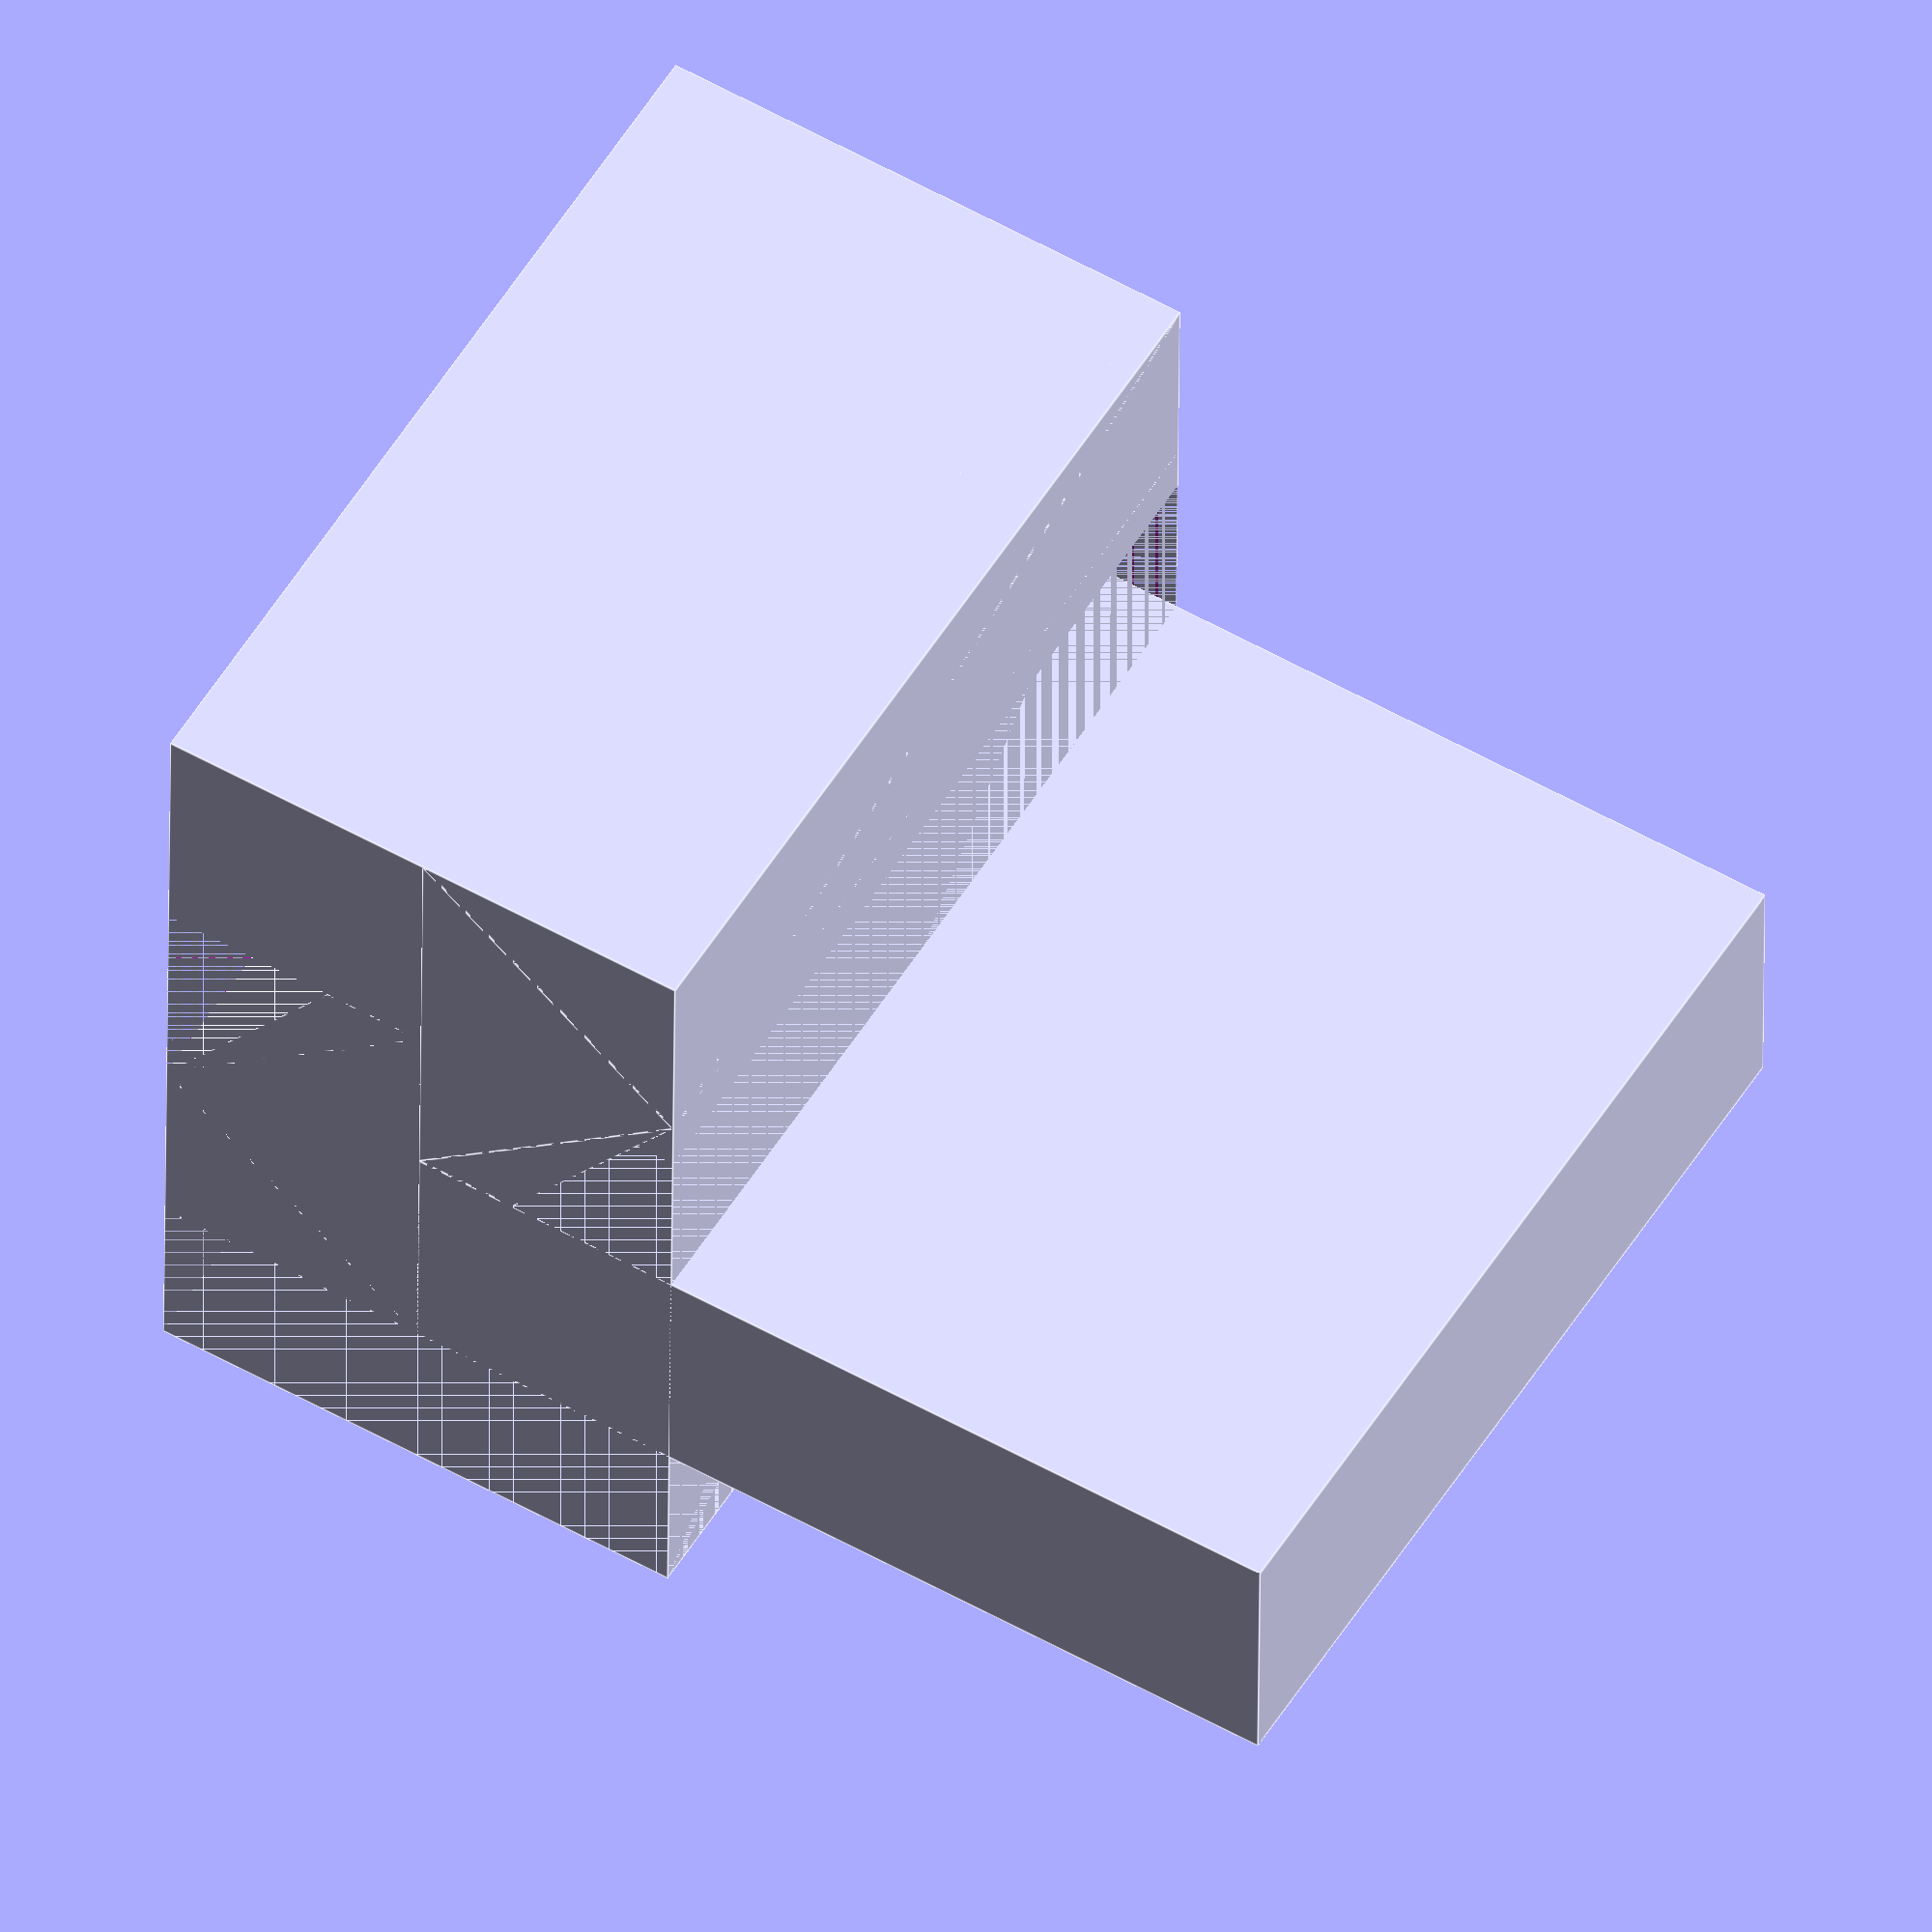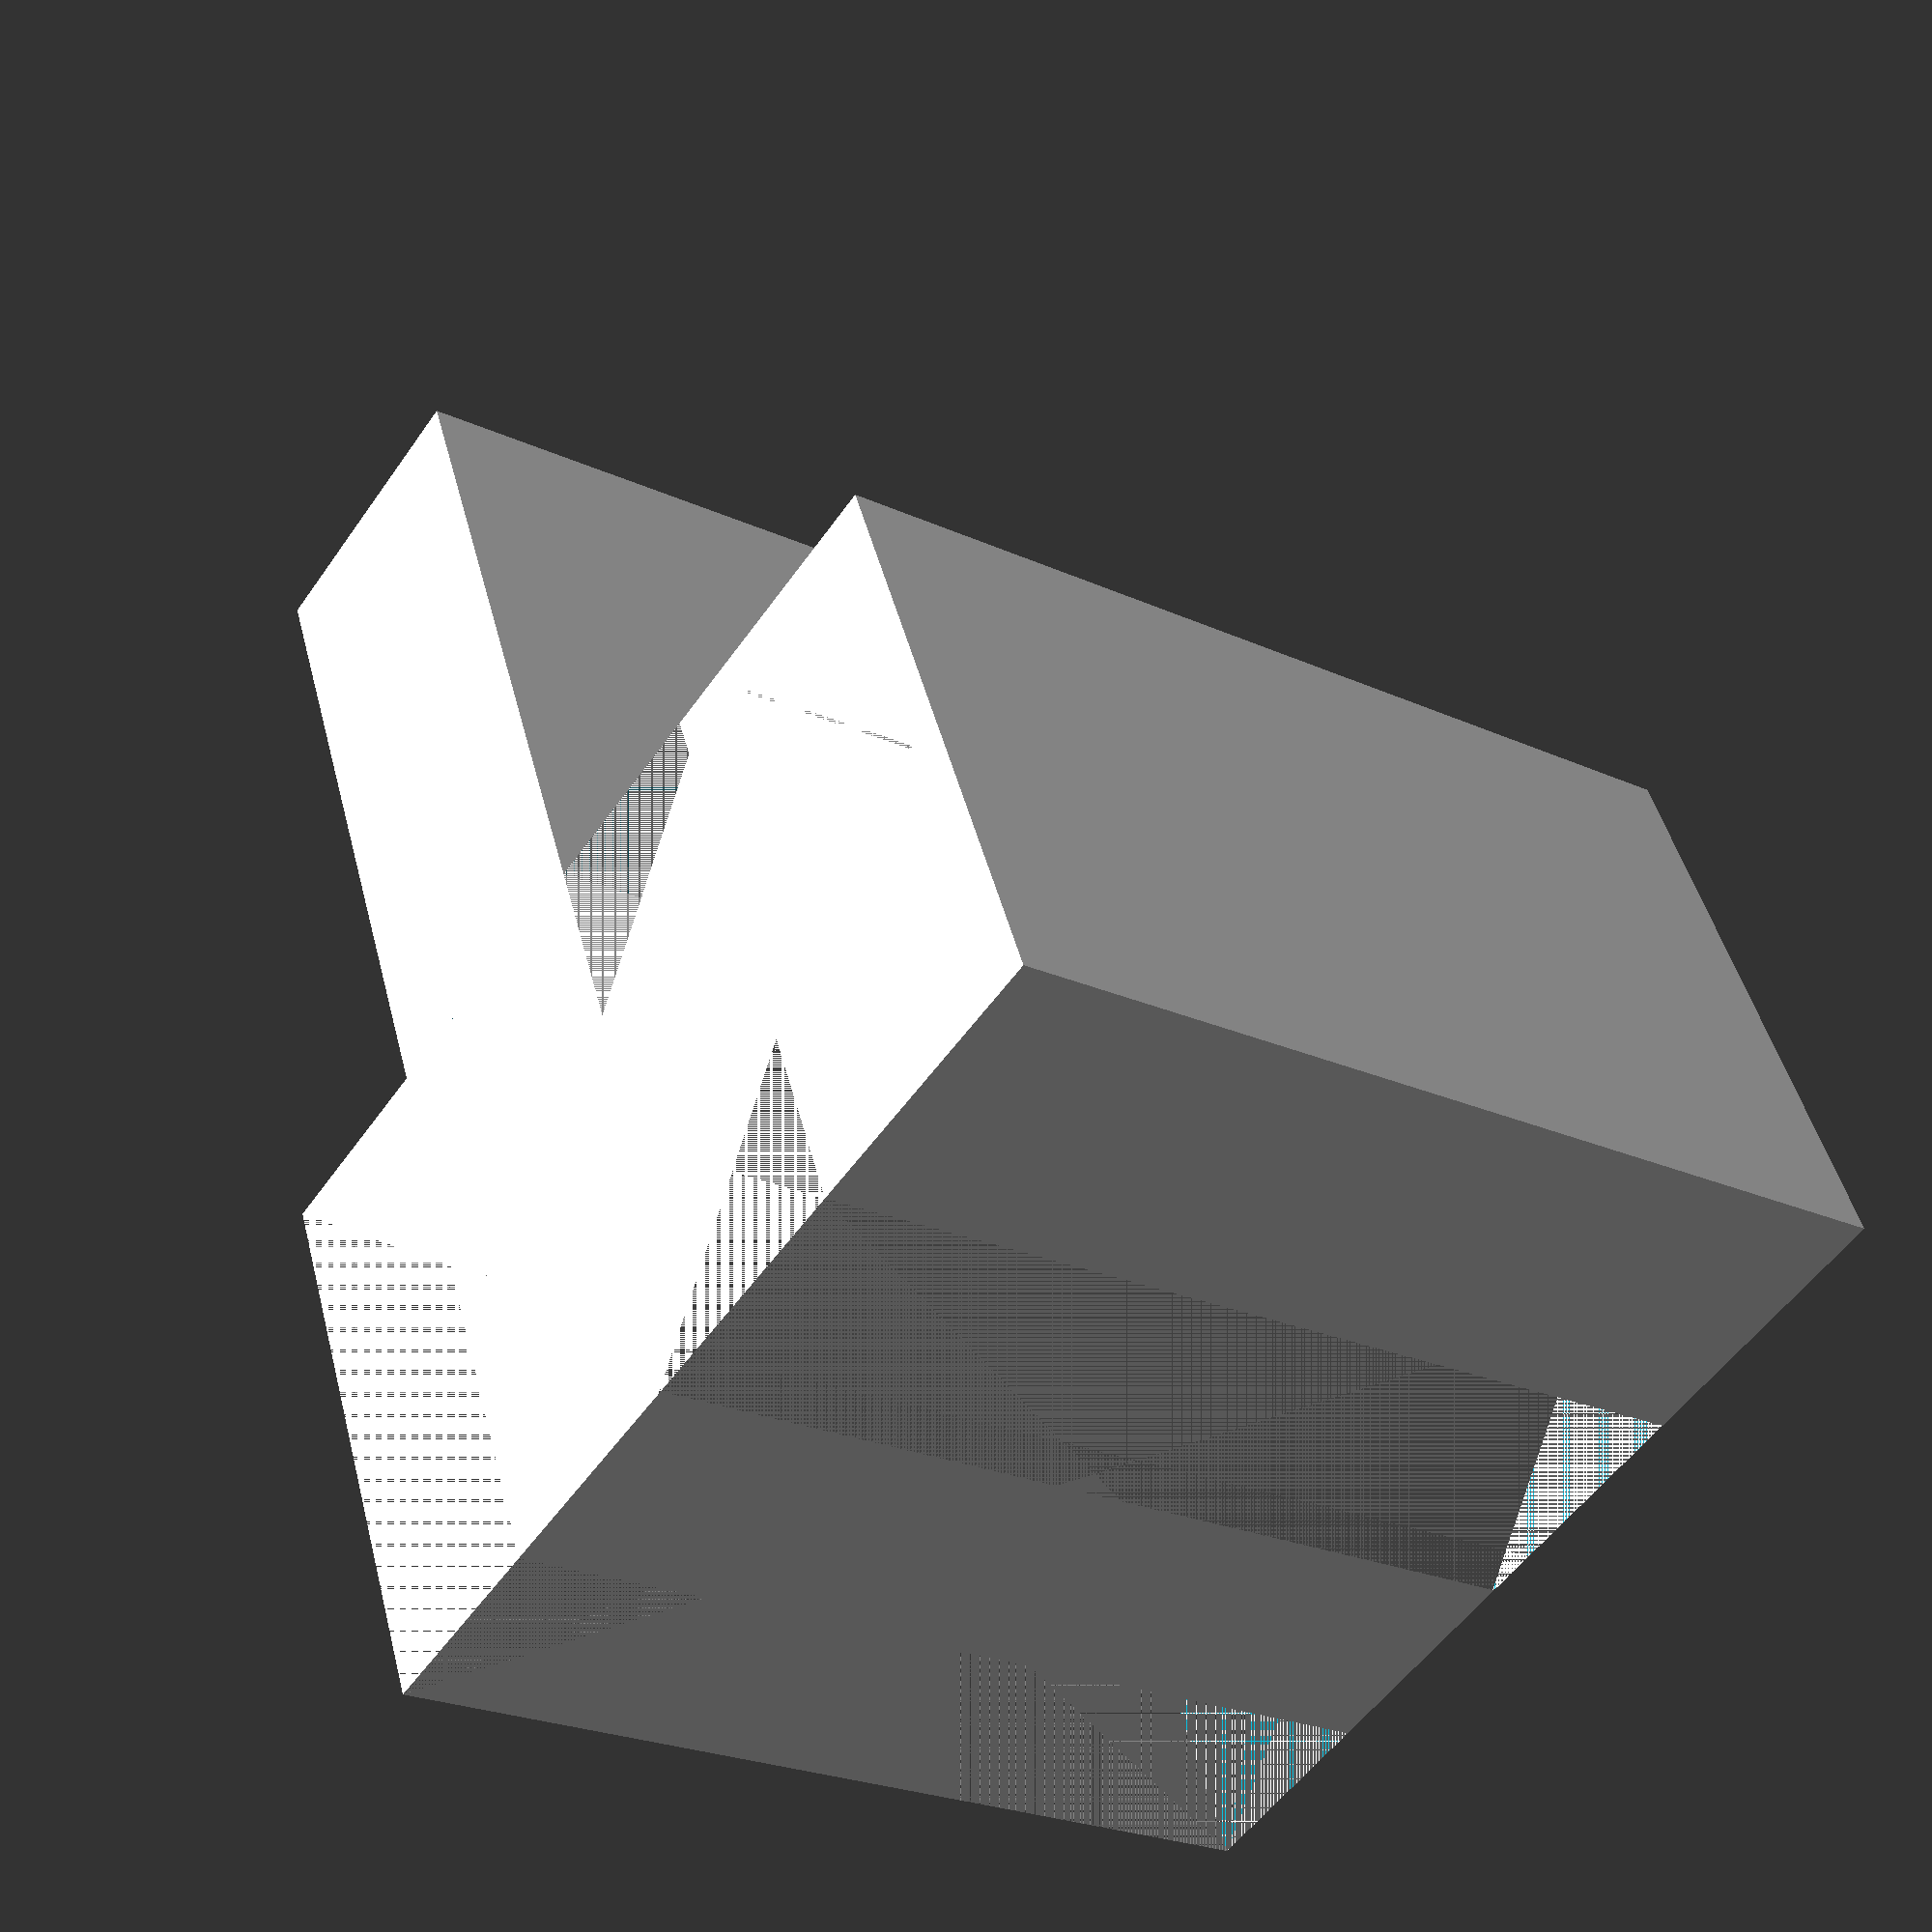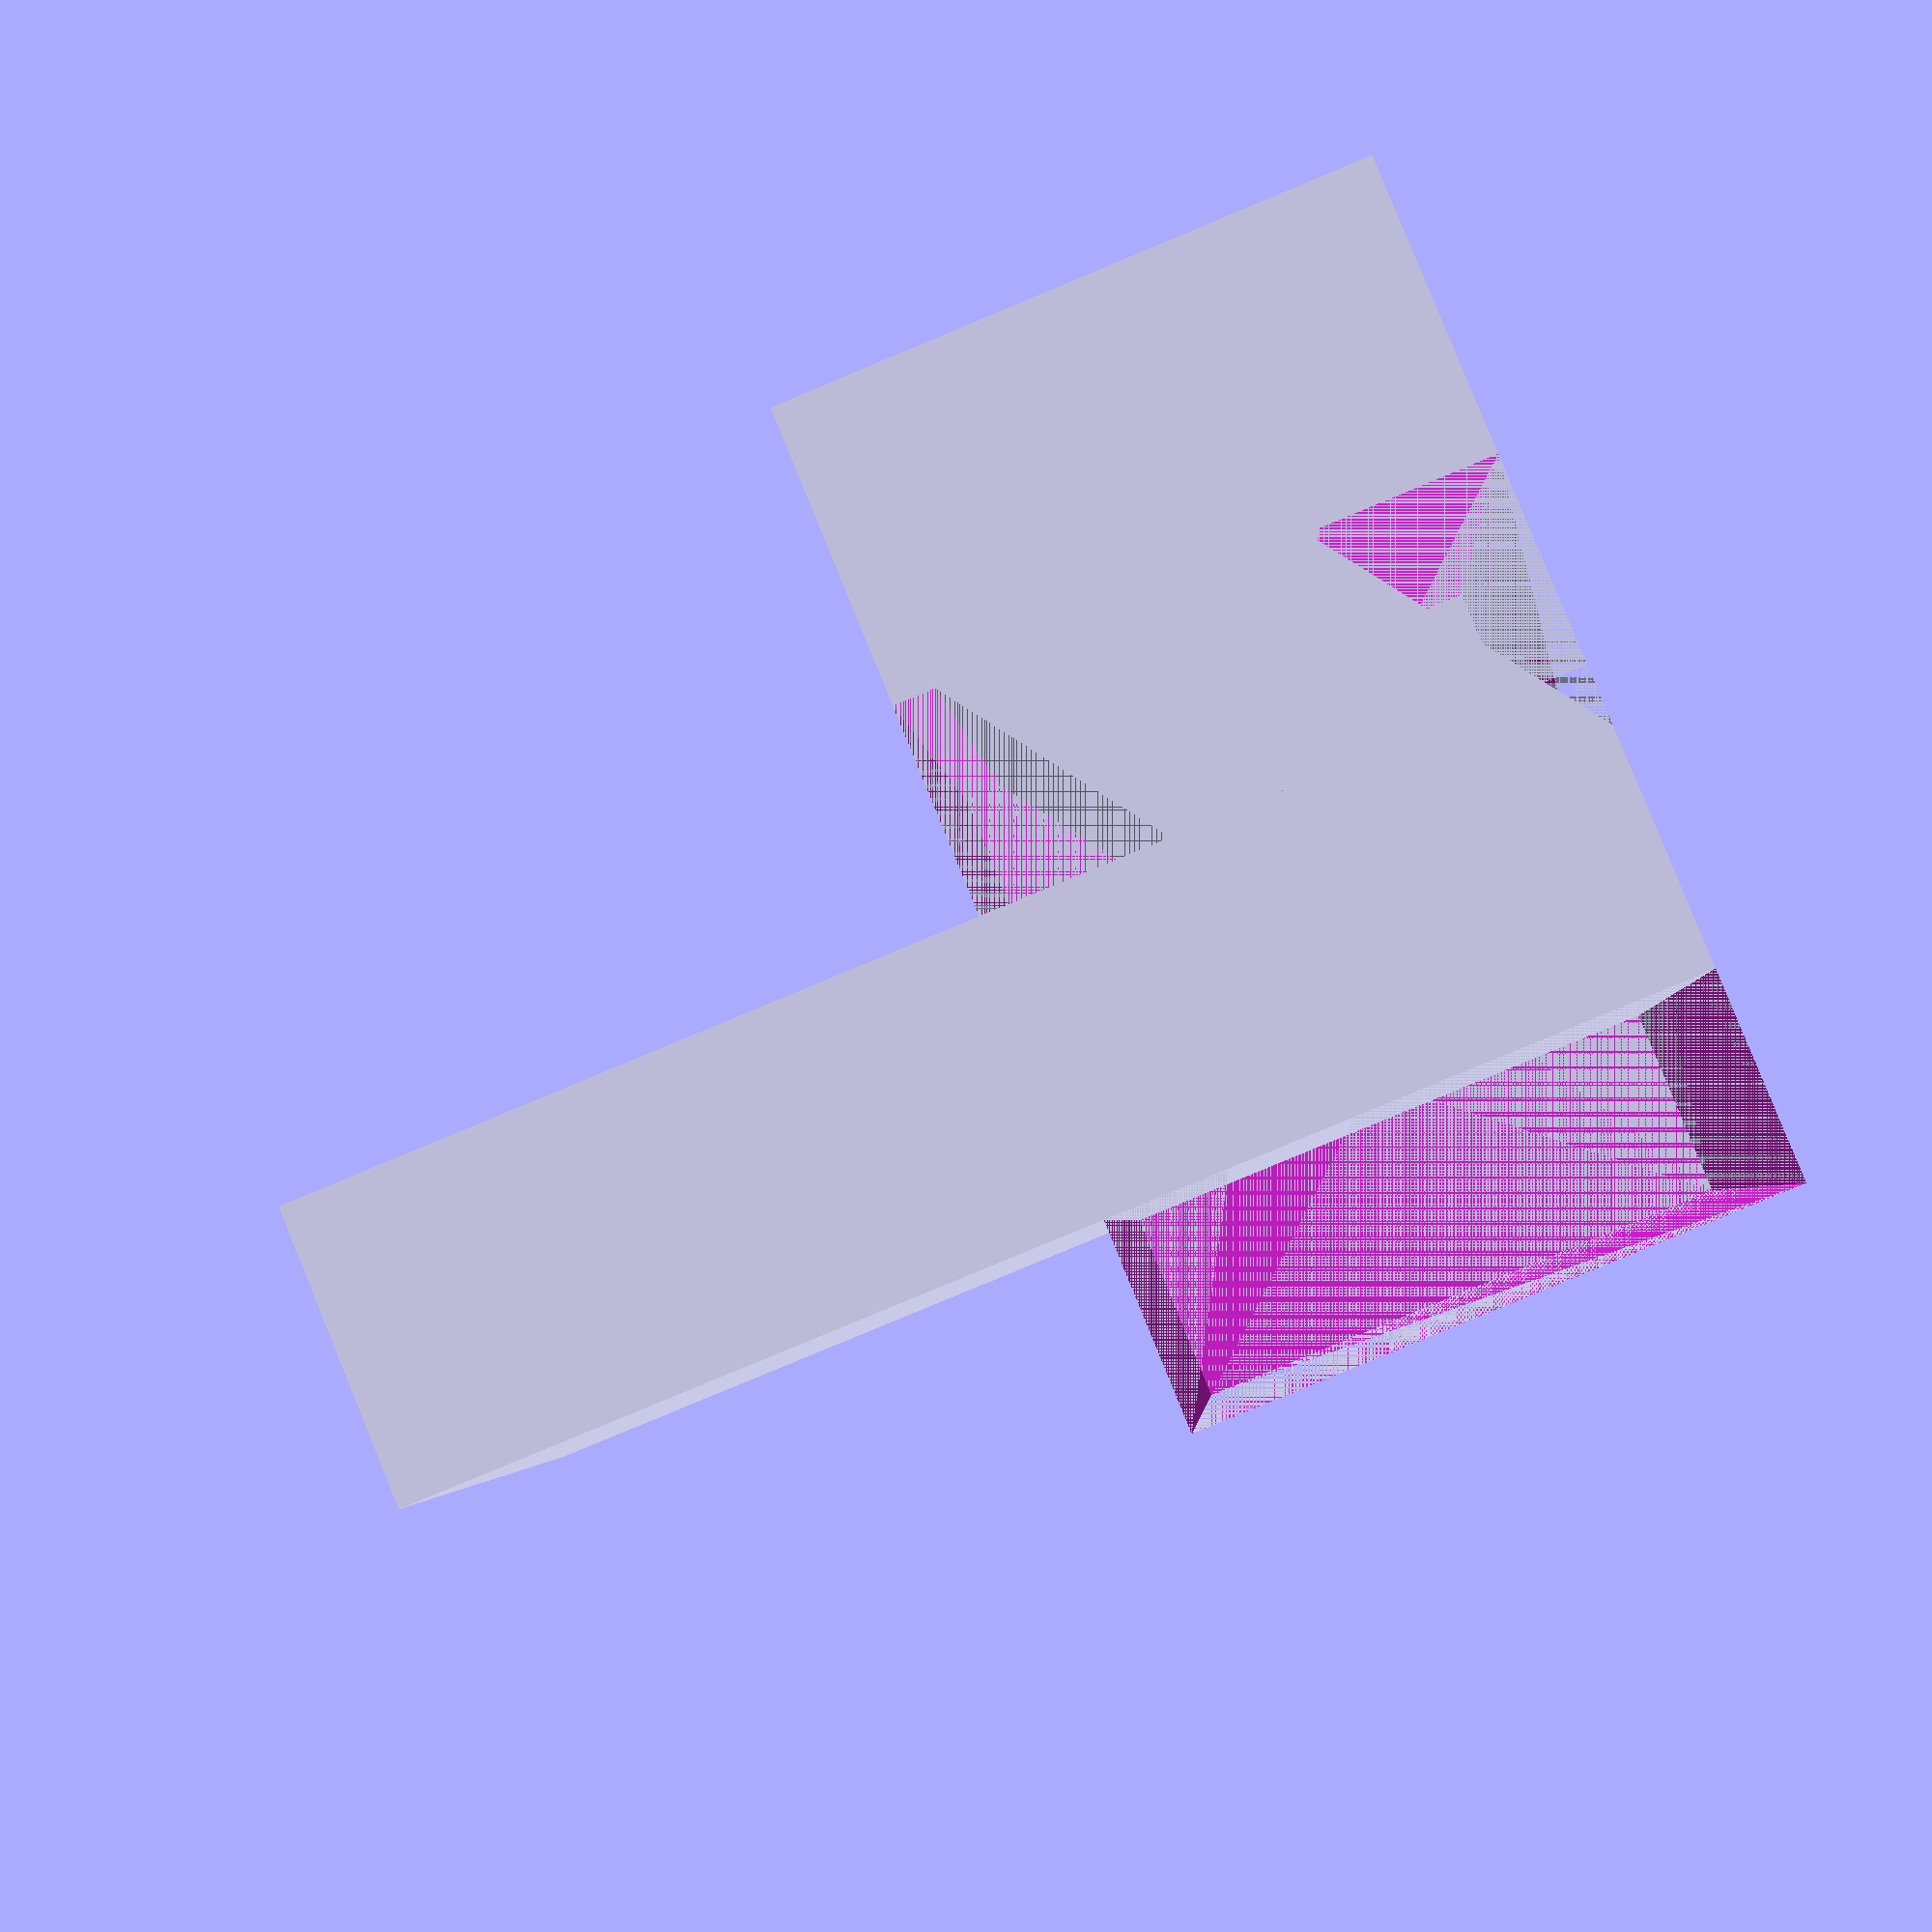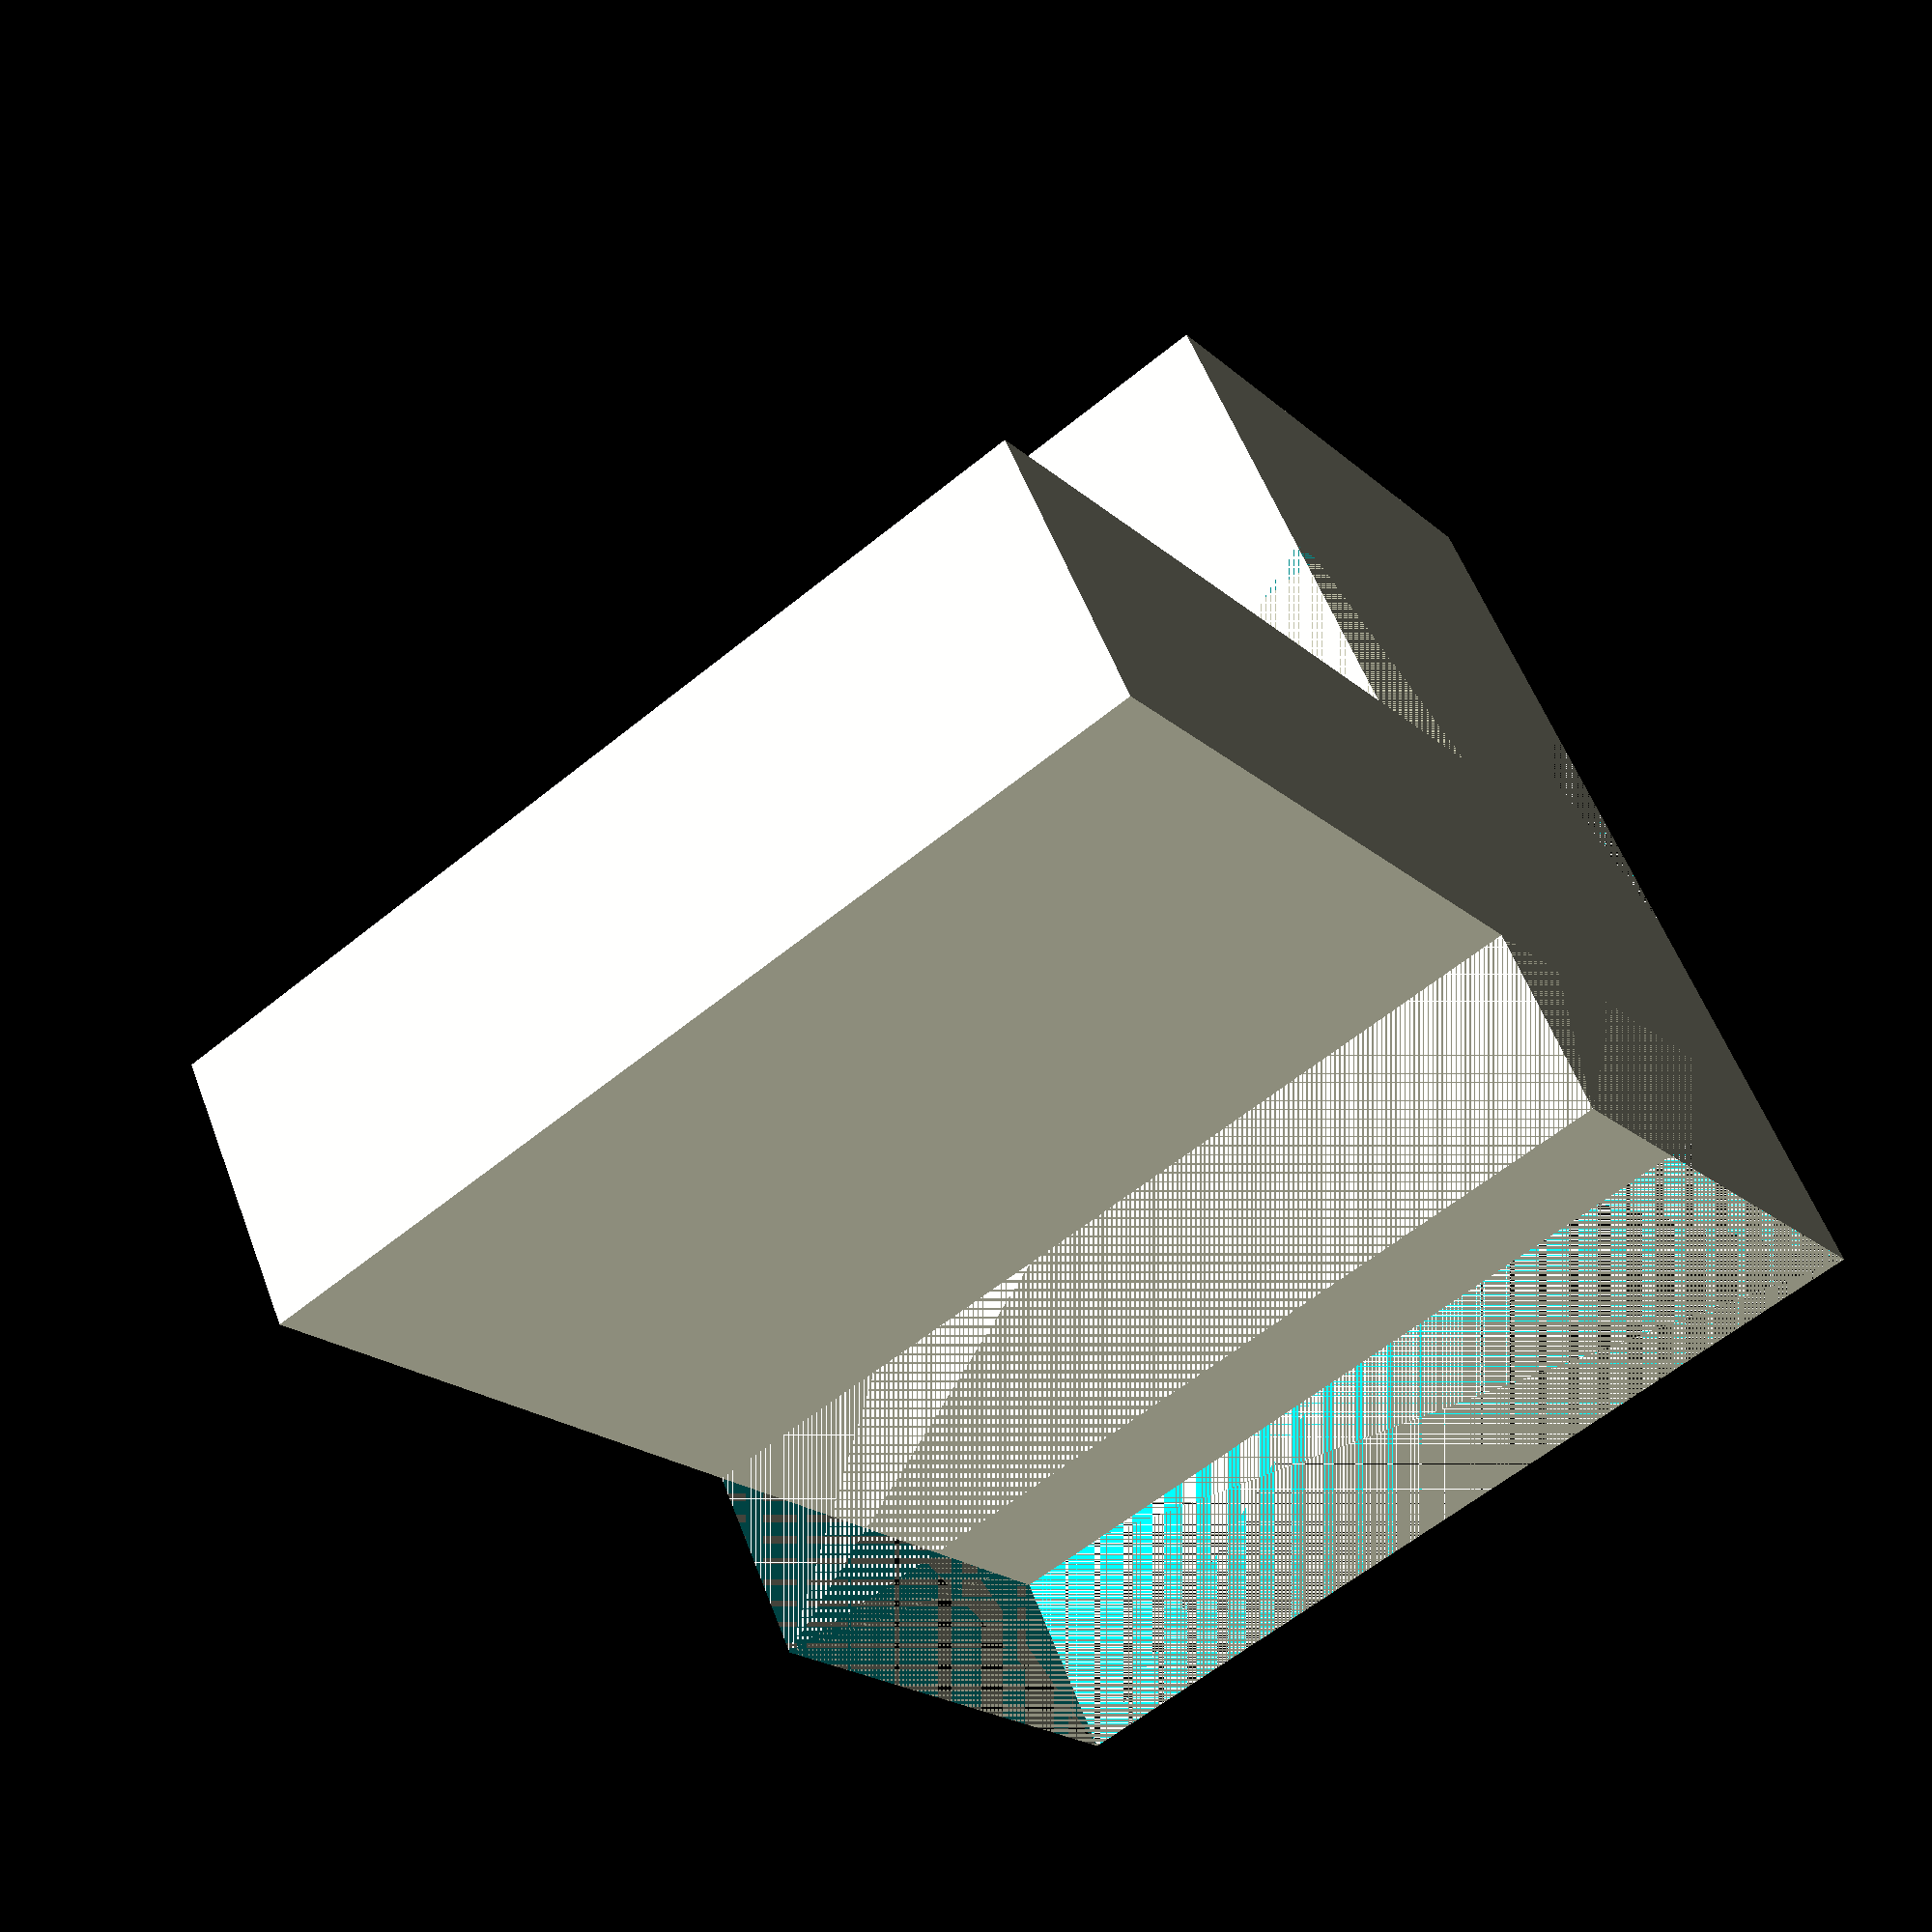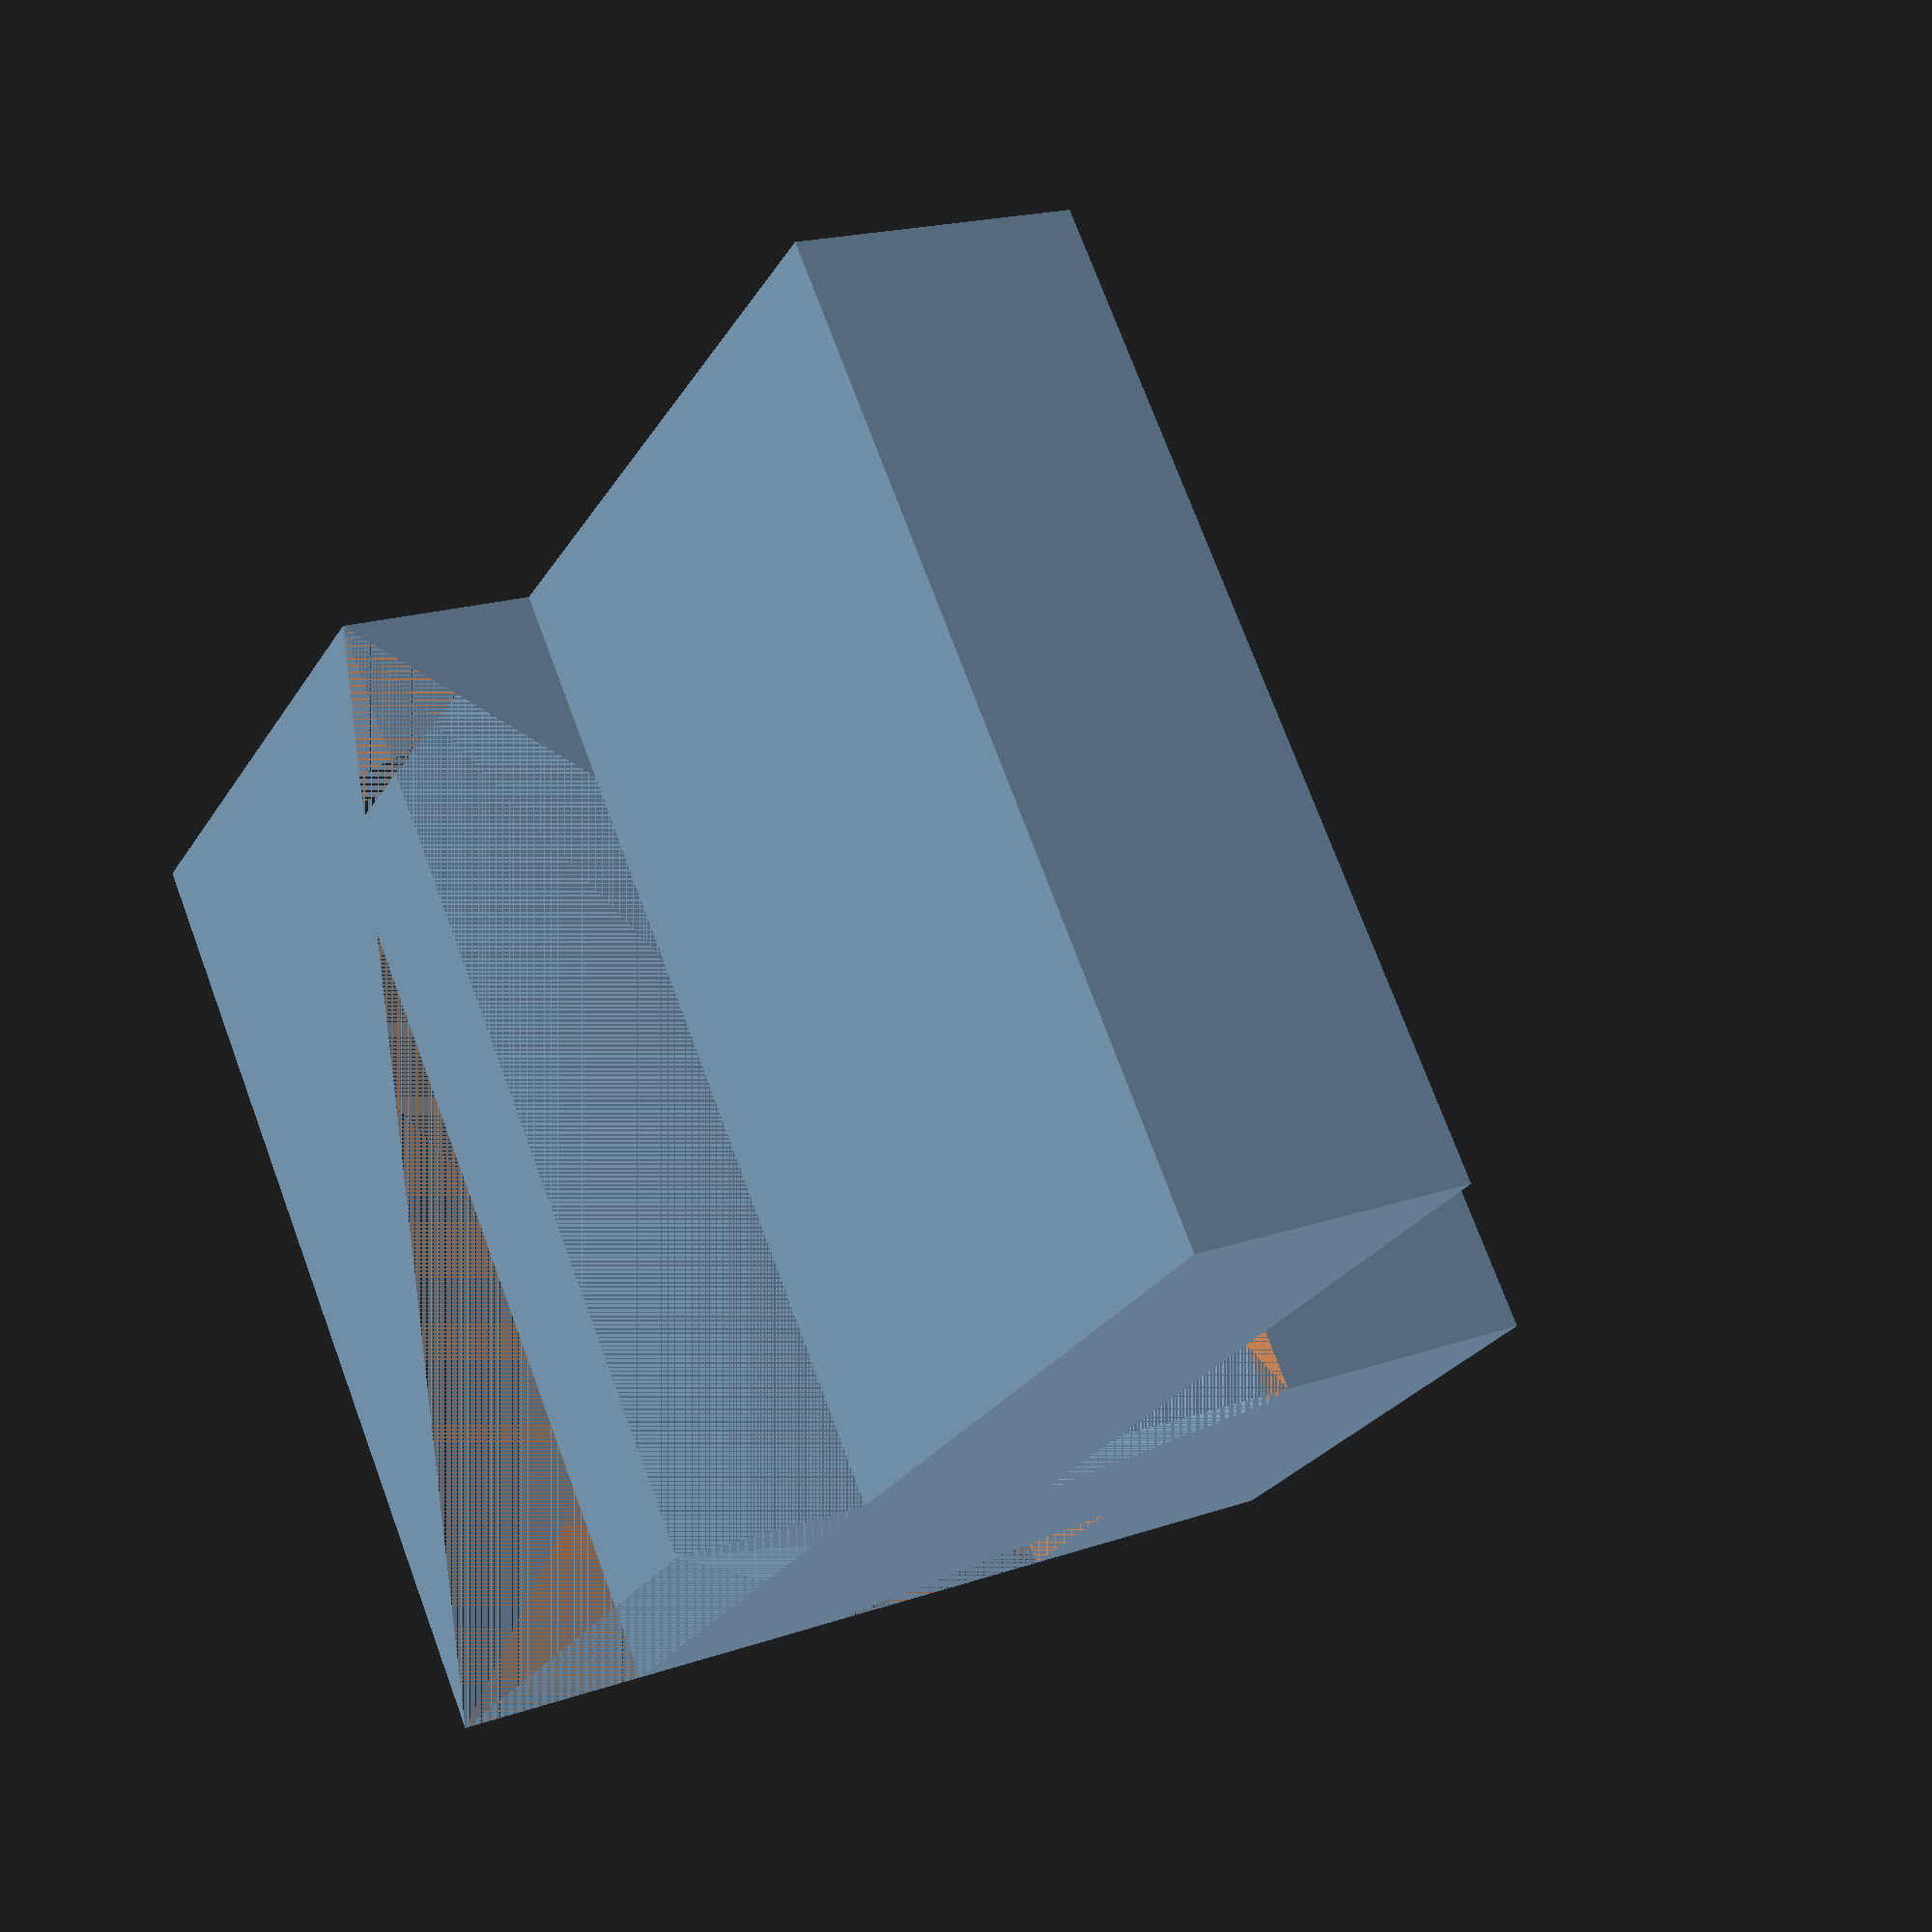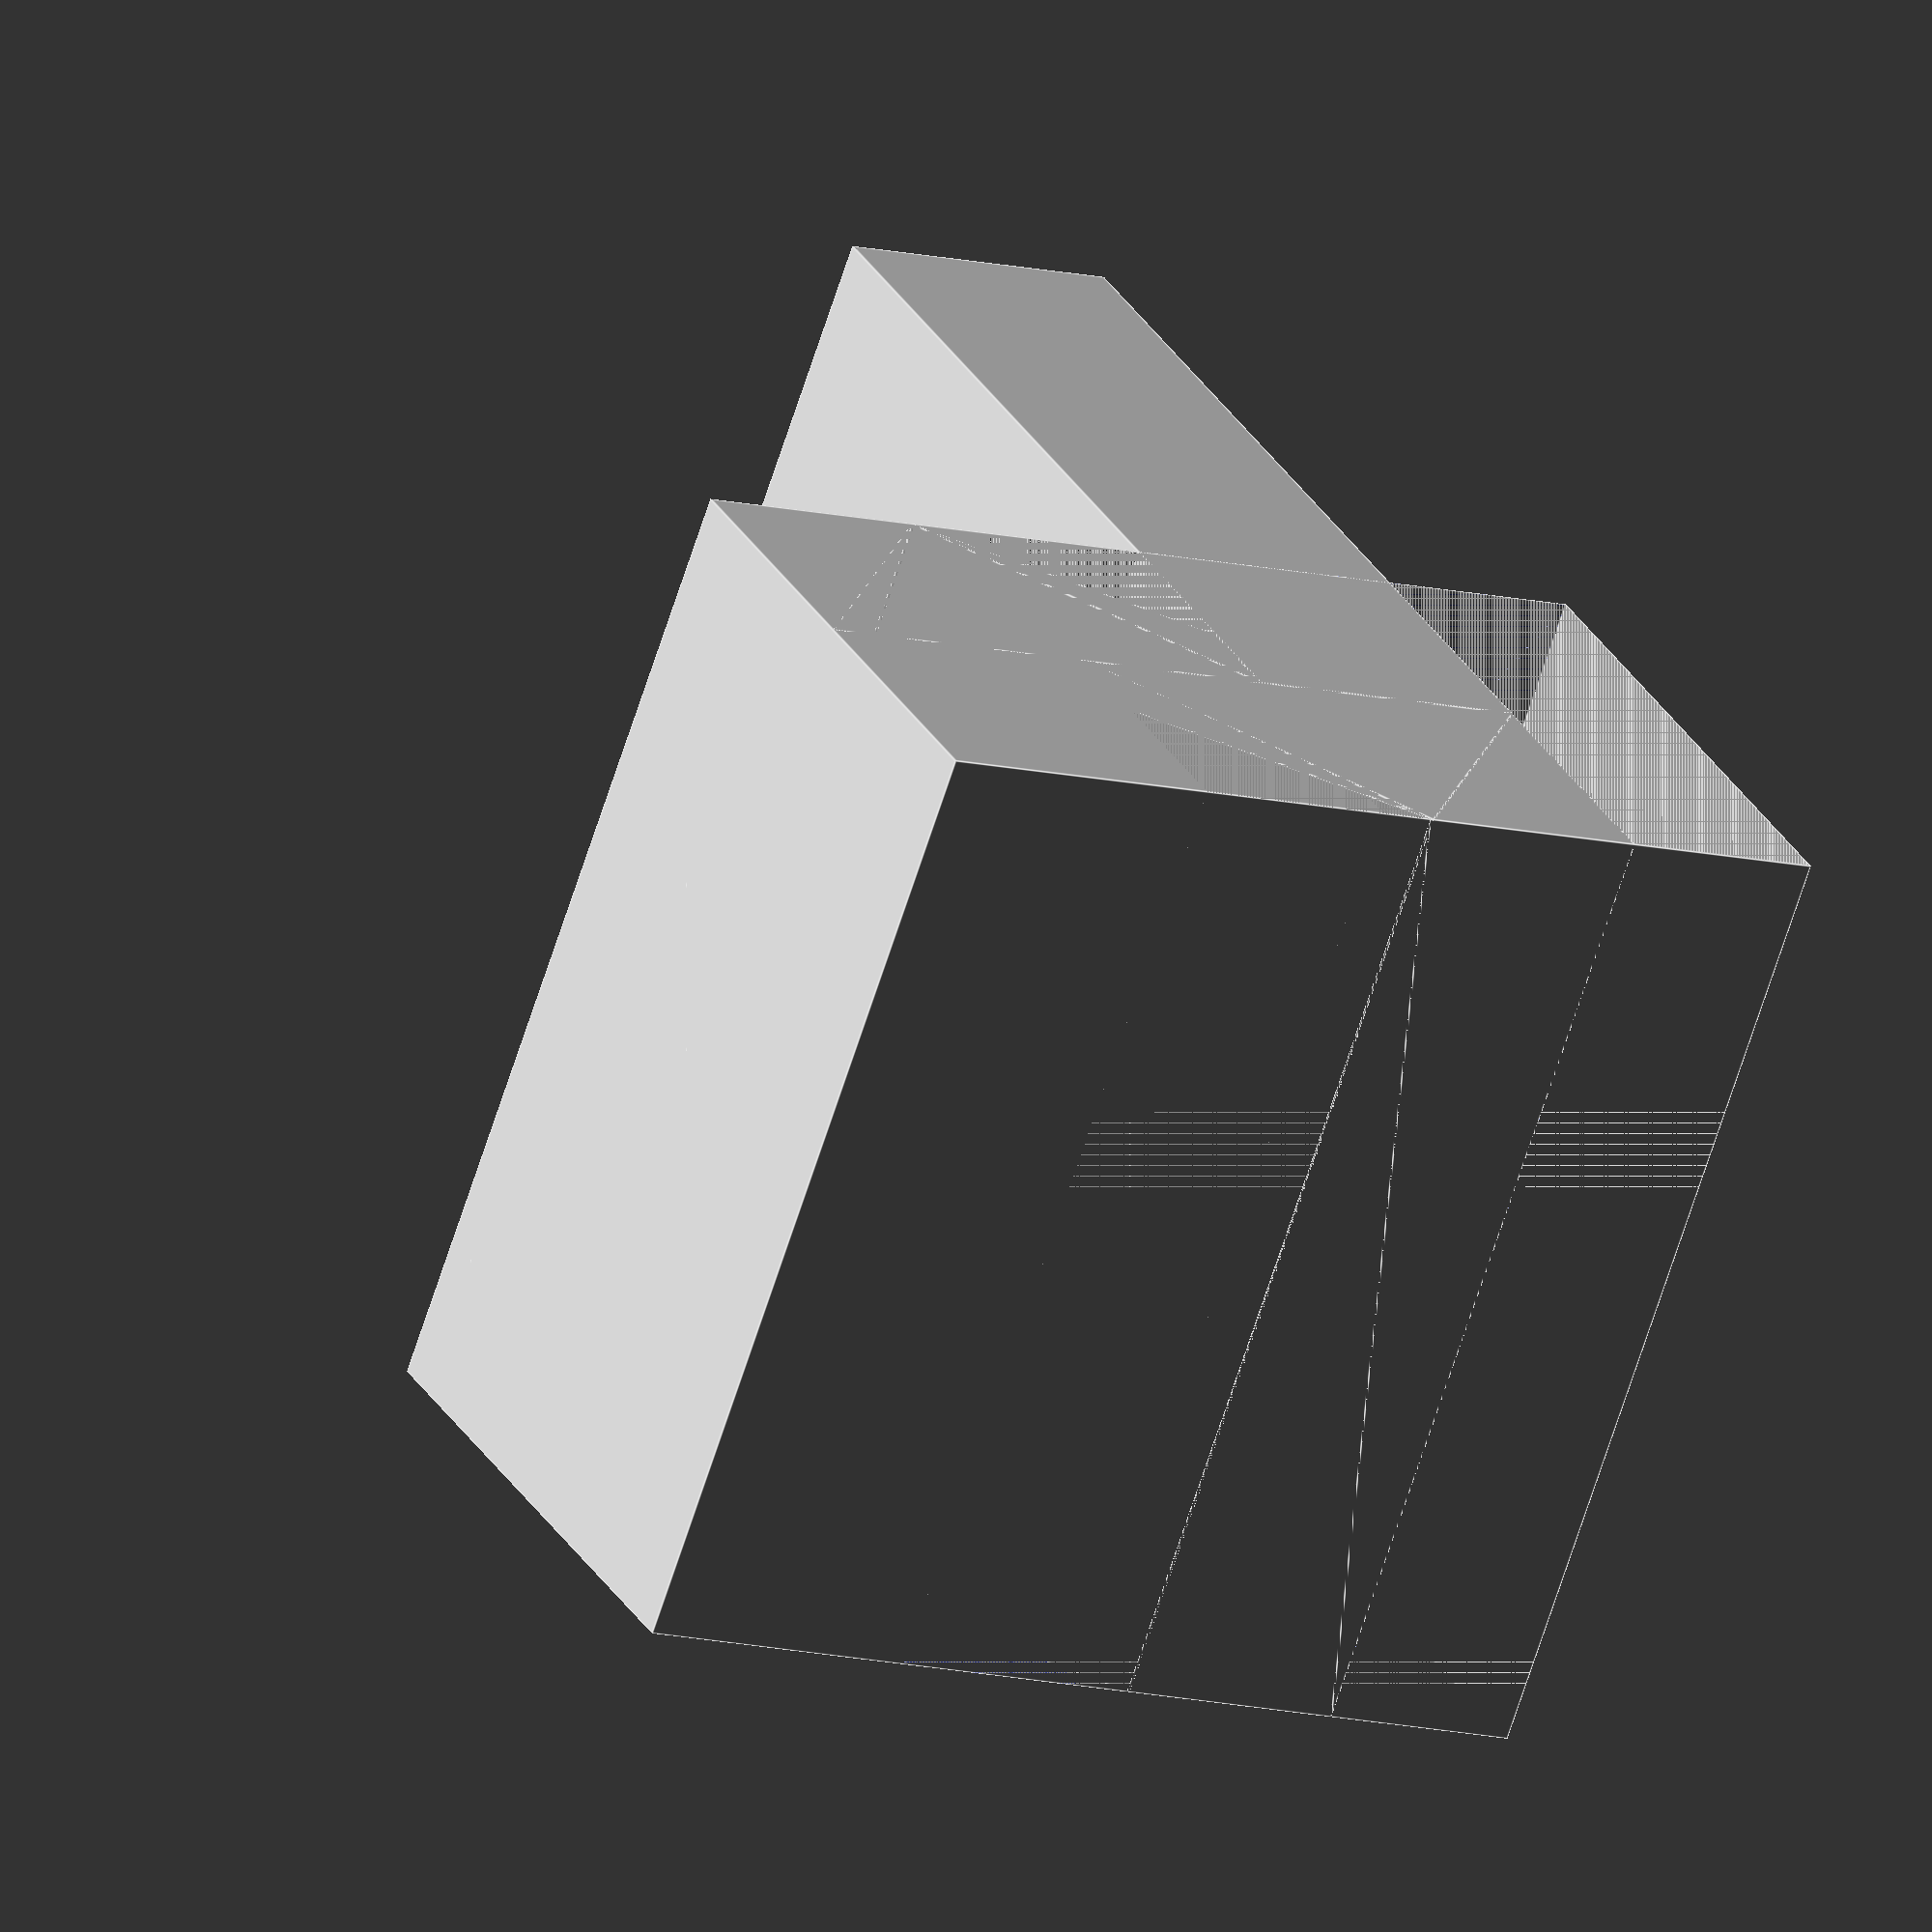
<openscad>
debug = ["Asm"];

default_gaps=[0.4,0.4,0.4];

module snap_fit_connector(snap_box = [5,5,5], edge_offset=2, surface_height=7,
                          foot_height=10, angle=45,
                          draw_foot=true, draw_surface=true, 
                          gaps=[undef, undef, undef], foot_length=undef) {

    foot_length = foot_length == undef ? edge_offset : foot_length;
    gaps = [for(i=[0:(len(default_gaps)-1)]) gaps[i] == undef ?
                                                 default_gaps[i] : gaps[i]];
    side1_low = snap_box[0]-edge_offset;
    side1_up = snap_box[0]-foot_length;
    snap_head_up = (side1_low-side1_up)*tan(angle);
    foot_height = foot_height;
    side2 = tan(angle)*side1_low;
    assert(side1_low >= 0);
    assert(side2 <= snap_box[1]);

    module snap_fit_head() {
        snap_box = [snap_box[0], snap_box[2], snap_box[1]];
        render()
            rotate([-90, 0, 180]) {
            difference() {
                cube(snap_box, center=true);
                translate([-snap_box[0]/2,snap_box[1]/2-side2,-snap_box[2]/2])
                    linear_extrude(snap_box[2])
                    polygon(points=[[0,0],
                                    [0,side2+0.001],
                                    [side1_low,side2]]);
            }
        }
    }
    module snap_fit_foot() {
        translate([0,0,snap_box[2]+foot_height/2]) {
            cube([foot_length, snap_box[1], foot_height], center=true);
            translate([(snap_box[0]-foot_length)/2,
                       0,
                       -(foot_height+snap_box[2])/2])
                snap_fit_head();
        }
    }

    hole_clap_l = side1_up;
    head_offset = (snap_box[0]+foot_length)/2+gaps[0];

    surface_size = [snap_box[0]+foot_length+hole_clap_l+gaps[0],
                    snap_box[1]+2*gaps[1],
                    surface_height];

    module snap_surface_solid() {
        translate([(surface_size[0]-foot_length)/2-hole_clap_l,
                   0,
                   surface_height/2])
            cube(surface_size, center=true);
    }

    foot_z_offset = surface_height-snap_box[2]-gaps[2]-snap_box[2]+snap_head_up;

    module snap_surface() {
        module snap_head_place() {
            translate([head_offset,
                       0,
                       snap_head_up+surface_height-snap_box[2]/2])
                rotate([0,180,0])
                snap_fit_head();
        }

        difference() {
            snap_surface_solid();
            for(i = [0, gaps[0], -hole_clap_l], j = [-gaps[0], gaps[0]])
                translate([i,j,0])
                    linear_extrude(surface_height)
                    projection()
                    snap_fit_foot();
            translate([0,0,-foot_z_offset])
                snap_head_place();
        }
        module snap_head_up_cutted() {
            difference() {
                for(j = [-gaps[1], gaps[1]])
                    translate([0,j,-foot_z_offset ])
                        snap_head_place();
                difference() {
                    for(j = [-gaps[1], gaps[1]])
                        translate([0,j,-foot_z_offset ])
                            snap_head_place();
                    snap_surface_solid();
                }
            }
        }
        snap_head_up_cutted();
    }

    if(draw_foot)
        snap_fit_foot();
    if(draw_surface)
        snap_surface();
    if(!draw_surface && !draw_foot)
        snap_surface_solid();
}


for(val = debug){
    front_foot_width = 1.5;
    snapfit_box = [1.7*front_foot_width,
                   5,
                   front_foot_width];
    snapfit_edge_offset = front_foot_width*0.8;
    //snapfit_gaps = [3*0.1, 3*0.1, 3*0.1];
    snapfit_gaps = [0,0,0];
    snapfit_angle=35;
    snapfit_foot_height = 5;

    if(val == "Asm")
        snap_fit_connector(snapfit_box, snapfit_edge_offset, 3,
                           snapfit_foot_height,snapfit_angle,
                           gaps=snapfit_gaps,
                           foot_length=front_foot_width);
    if(val == "Connector")
        snap_fit_connector(draw_surface=false);
    if(val == "Socket")
        snap_fit_connector(draw_foot=false);
}

</openscad>
<views>
elev=305.3 azim=270.8 roll=301.0 proj=o view=edges
elev=133.1 azim=54.9 roll=14.2 proj=p view=solid
elev=83.6 azim=349.8 roll=112.6 proj=p view=solid
elev=19.7 azim=245.4 roll=32.5 proj=p view=solid
elev=25.9 azim=337.4 roll=335.3 proj=p view=solid
elev=150.7 azim=160.1 roll=24.6 proj=o view=edges
</views>
